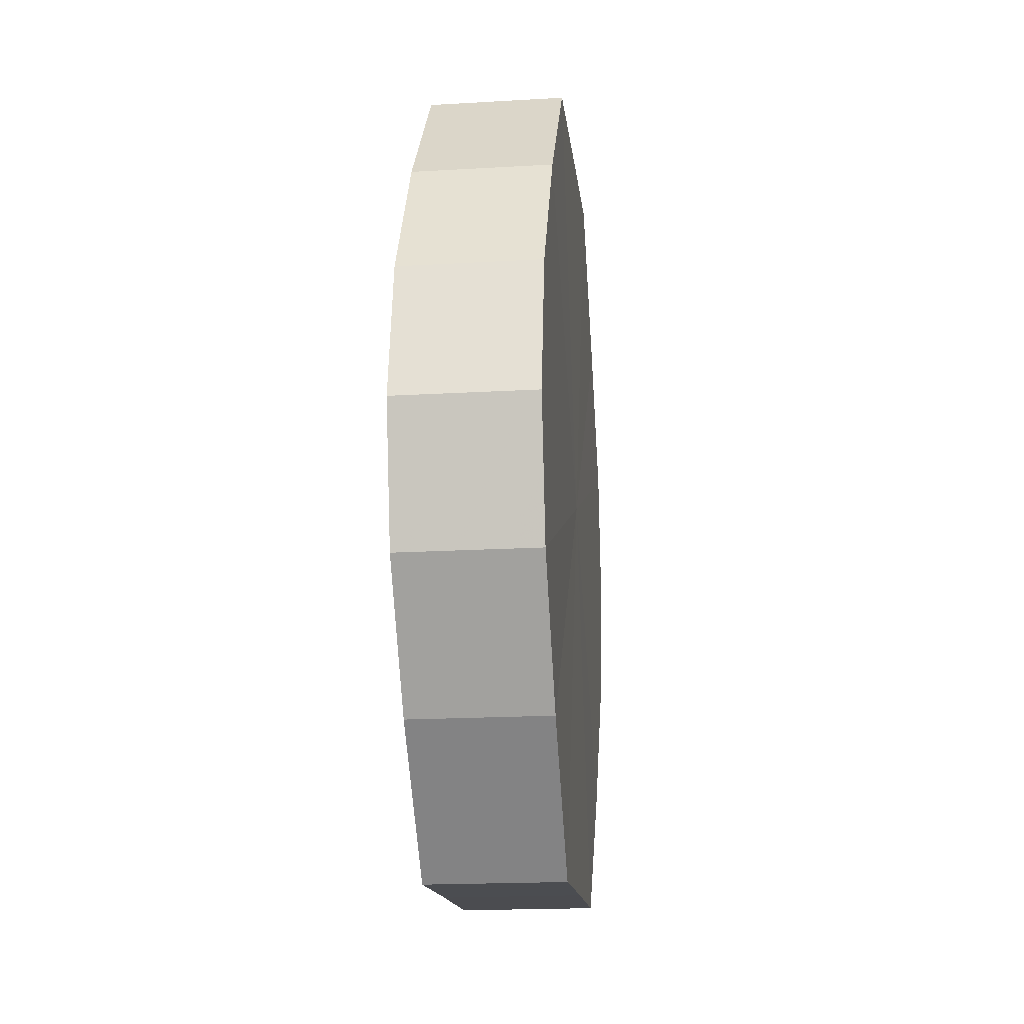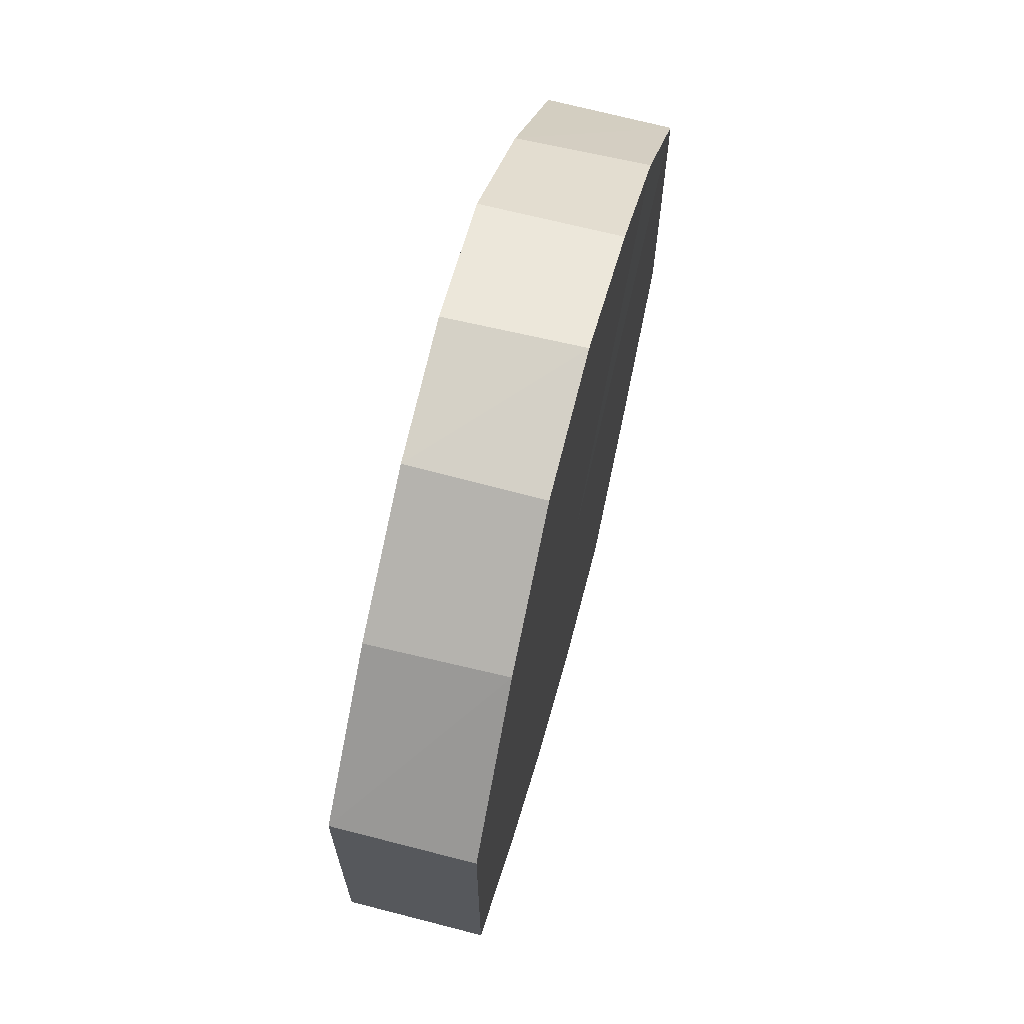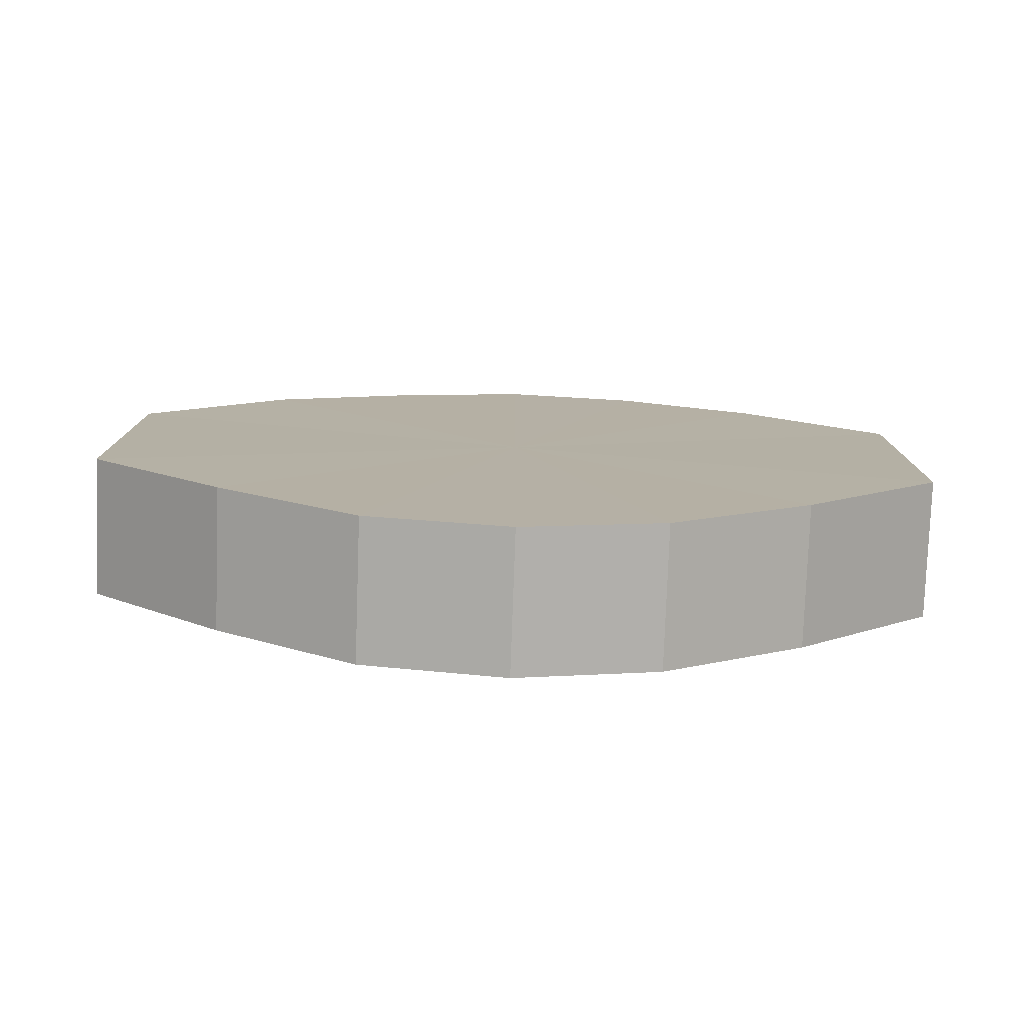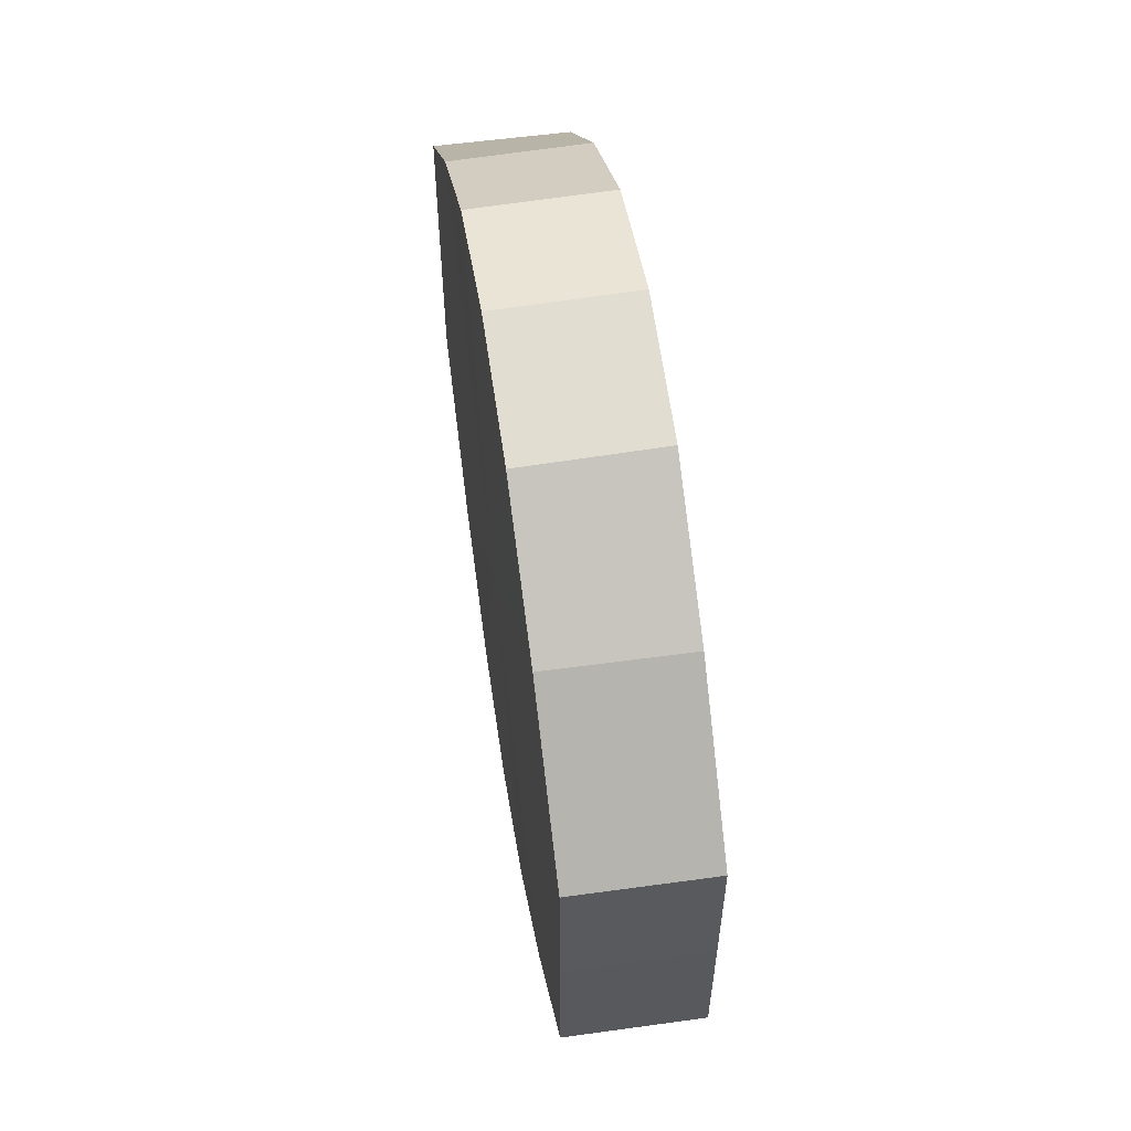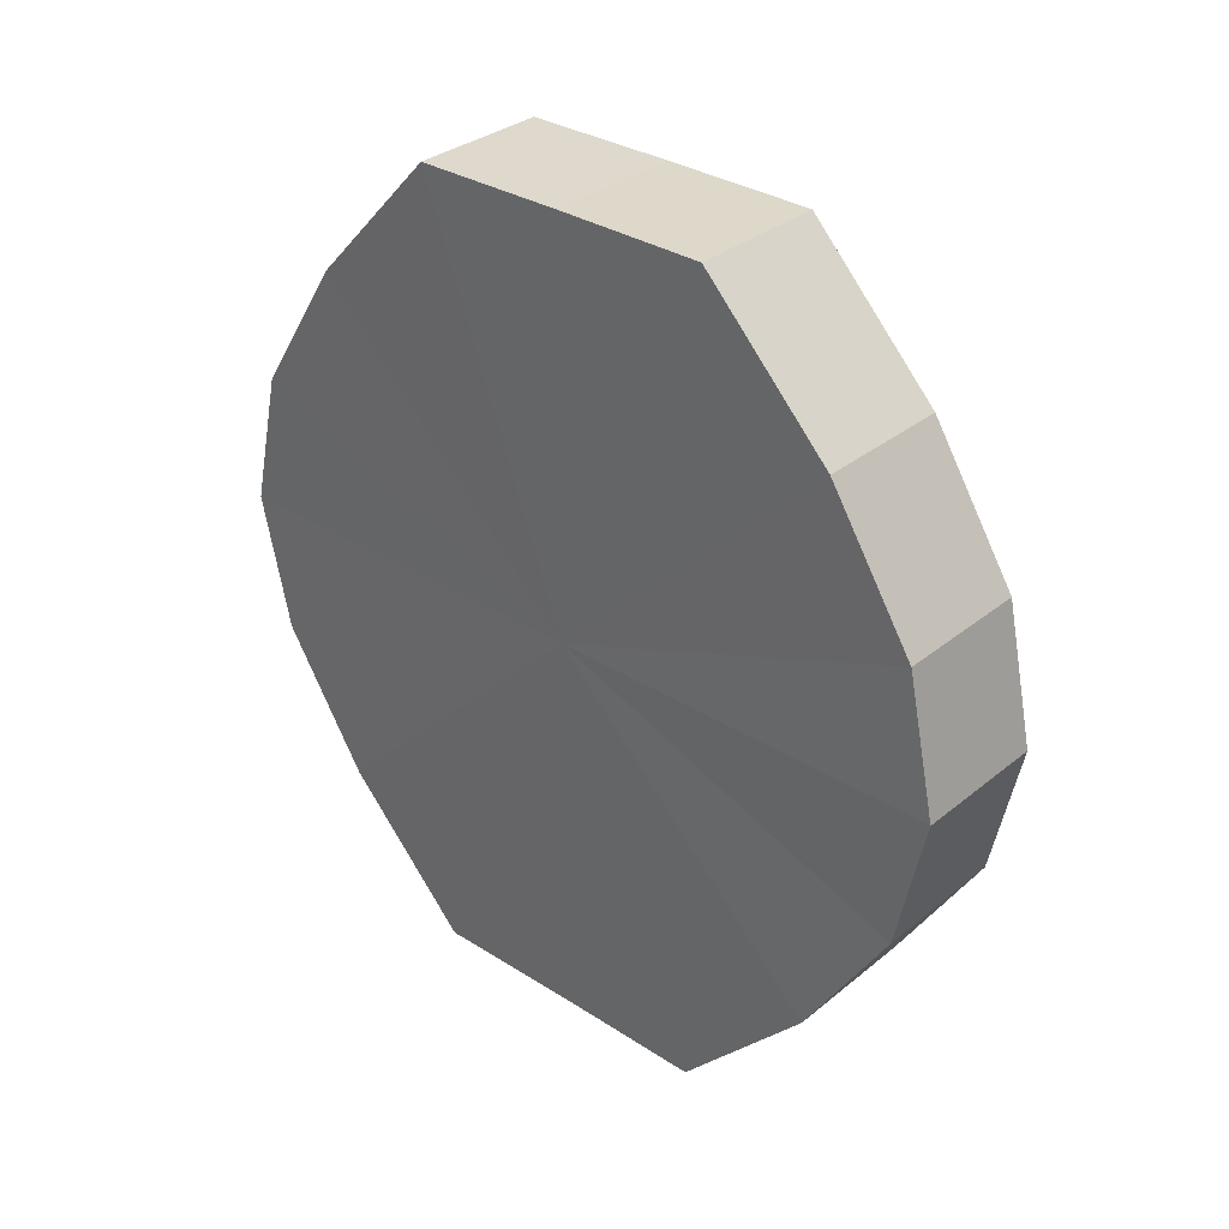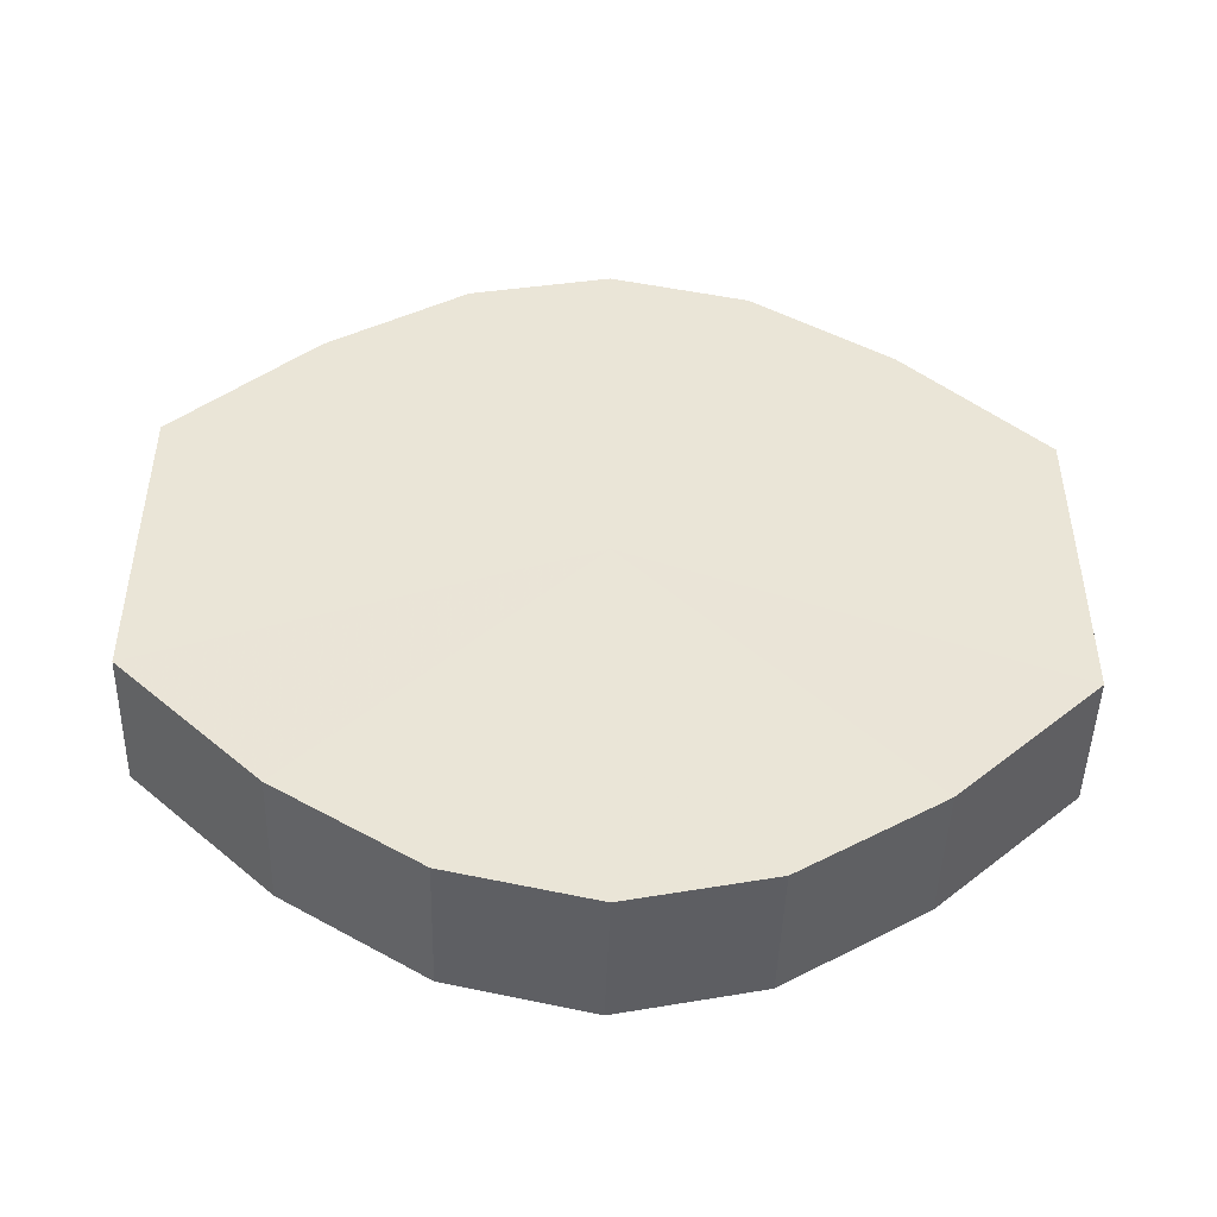
<metadata>
{"format":"obj","ext":"obj","renderer":"f3d","projection":"perspective","resolution":1024,"background":"white","views":[{"elev":-15.5,"azim":-173.9,"up":"+Y"},{"elev":66.4,"azim":-165.6,"up":"+Z"},{"elev":-78.6,"azim":88.5,"up":"+Z"},{"elev":57.4,"azim":-8.9,"up":"+Z"},{"elev":32.0,"azim":131.8,"up":"+Y"},{"elev":-46.8,"azim":88.1,"up":"+Z"}]}
</metadata>
<code>
o 3151
v 2235 1879 8.035
v 2235 1879 8.046
v 2235 1879 8.035
v 2235 1879 8.056
v 2235 1879 8.046
v 2235 1879 8.024
v 2235 1879 8.024
v 2235 1879 8.062
v 2235 1879 8.056
v 2235 1879 8.014
v 2235 1879 8.014
v 2235 1879 8.064
v 2235 1879 8.062
v 2235 1879 8.008
v 2235 1879 8.008
v 2235 1879 8.062
v 2235 1879 8.064
v 2235 1879 8.006
v 2235 1879 8.006
v 2235 1879 8.056
v 2235 1879 8.062
v 2235 1879 8.008
v 2235 1879 8.008
v 2235 1879 8.046
v 2235 1879 8.056
v 2235 1879 8.014
v 2235 1879 8.014
v 2235 1879 8.035
v 2235 1879 8.046
v 2235 1879 8.024
v 2235 1879 8.024
v 2235 1879 8.035
v 2235 1879 8.035
v 2235 1879 8.046
v 2235 1879 8.046
v 2235 1879 8.056
v 2235 1879 8.056
v 2235 1879 8.024
v 2235 1879 8.035
v 2235 1879 8.014
v 2235 1879 8.024
v 2235 1879 8.062
v 2235 1879 8.062
v 2235 1879 8.008
v 2235 1879 8.014
v 2235 1879 8.006
v 2235 1879 8.008
v 2235 1879 8.064
v 2235 1879 8.064
v 2235 1879 8.008
v 2235 1879 8.006
v 2235 1879 8.014
v 2235 1879 8.008
v 2235 1879 8.062
v 2235 1879 8.062
v 2235 1879 8.024
v 2235 1879 8.014
v 2235 1879 8.035
v 2235 1879 8.024
v 2235 1879 8.056
v 2235 1879 8.056
v 2235 1879 8.046
v 2235 1879 8.035
v 2235 1879 8.046
v 2235 1879 8.035
v 2235 1879 8.046
v 2235 1879 8.035
v 2235 1879 8.056
v 2235 1879 8.024
v 2235 1879 8.062
v 2235 1879 8.014
v 2235 1879 8.064
v 2235 1879 8.008
v 2235 1879 8.062
v 2235 1879 8.006
v 2235 1879 8.056
v 2235 1879 8.008
v 2235 1879 8.046
v 2235 1879 8.014
v 2235 1879 8.035
v 2235 1879 8.024
v 2235 1879 8.035
v 2235 1879 8.035
v 2235 1879 8.046
v 2235 1879 8.024
v 2235 1879 8.056
v 2235 1879 8.014
v 2235 1879 8.062
v 2235 1879 8.008
v 2235 1879 8.064
v 2235 1879 8.006
v 2235 1879 8.062
v 2235 1879 8.008
v 2235 1879 8.056
v 2235 1879 8.014
v 2235 1879 8.046
v 2235 1879 8.024
v 2235 1879 8.035
f 1 2 3
f 2 4 5
f 6 1 7
f 4 8 9
f 10 6 11
f 8 12 13
f 14 10 15
f 12 16 17
f 18 14 19
f 16 20 21
f 22 18 23
f 20 24 25
f 26 22 27
f 24 28 29
f 30 26 31
f 28 30 32
f 33 34 35
f 35 36 37
f 38 39 33
f 40 41 38
f 37 42 43
f 44 45 40
f 46 47 44
f 43 48 49
f 50 51 46
f 52 53 50
f 49 54 55
f 56 57 52
f 58 59 56
f 55 60 61
f 62 63 58
f 61 64 62
f 65 66 67
f 65 68 66
f 65 67 69
f 65 70 68
f 65 69 71
f 65 72 70
f 65 71 73
f 65 74 72
f 65 73 75
f 65 76 74
f 65 75 77
f 65 78 76
f 65 77 79
f 65 80 78
f 65 79 81
f 65 81 80
f 82 83 84
f 82 85 83
f 82 84 86
f 82 87 85
f 82 86 88
f 82 89 87
f 82 88 90
f 82 91 89
f 82 90 92
f 82 93 91
f 82 92 94
f 82 95 93
f 82 94 96
f 82 97 95
f 82 96 98
f 82 98 97

</code>
